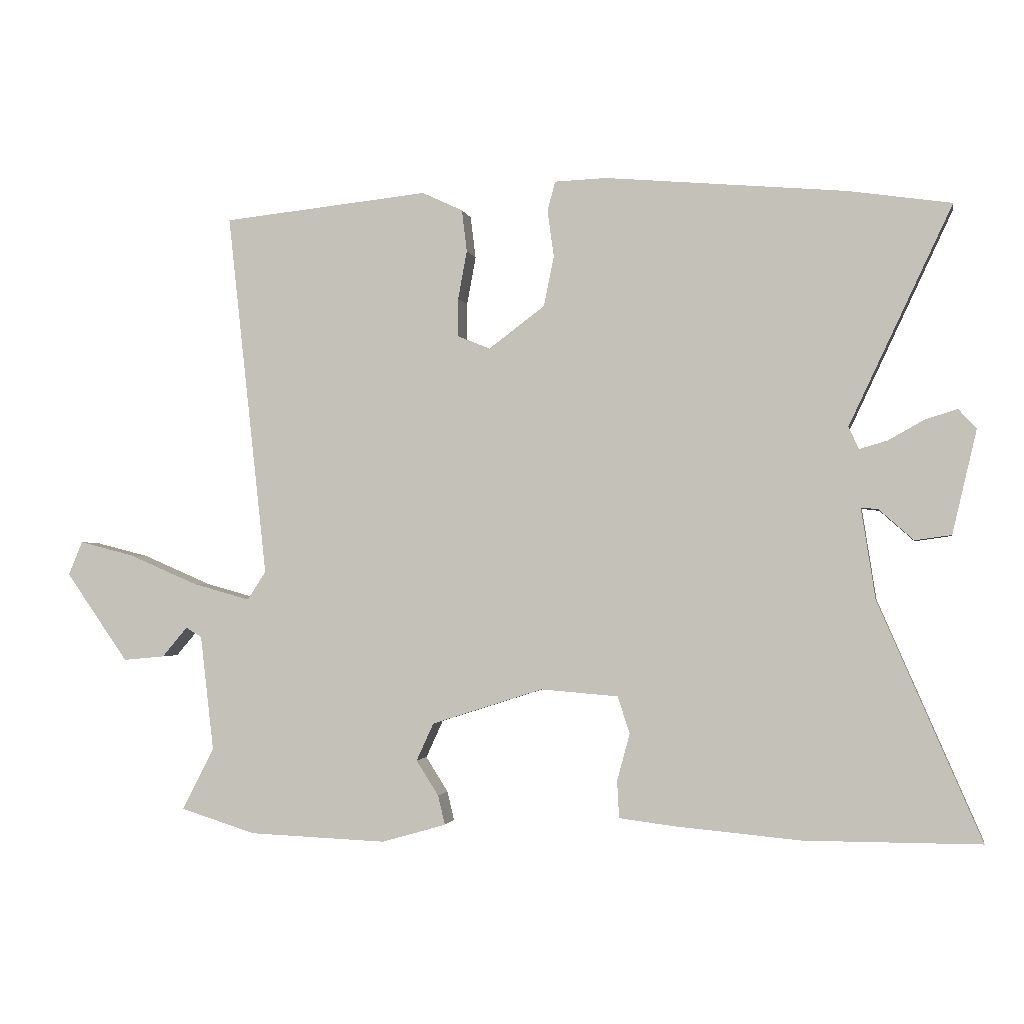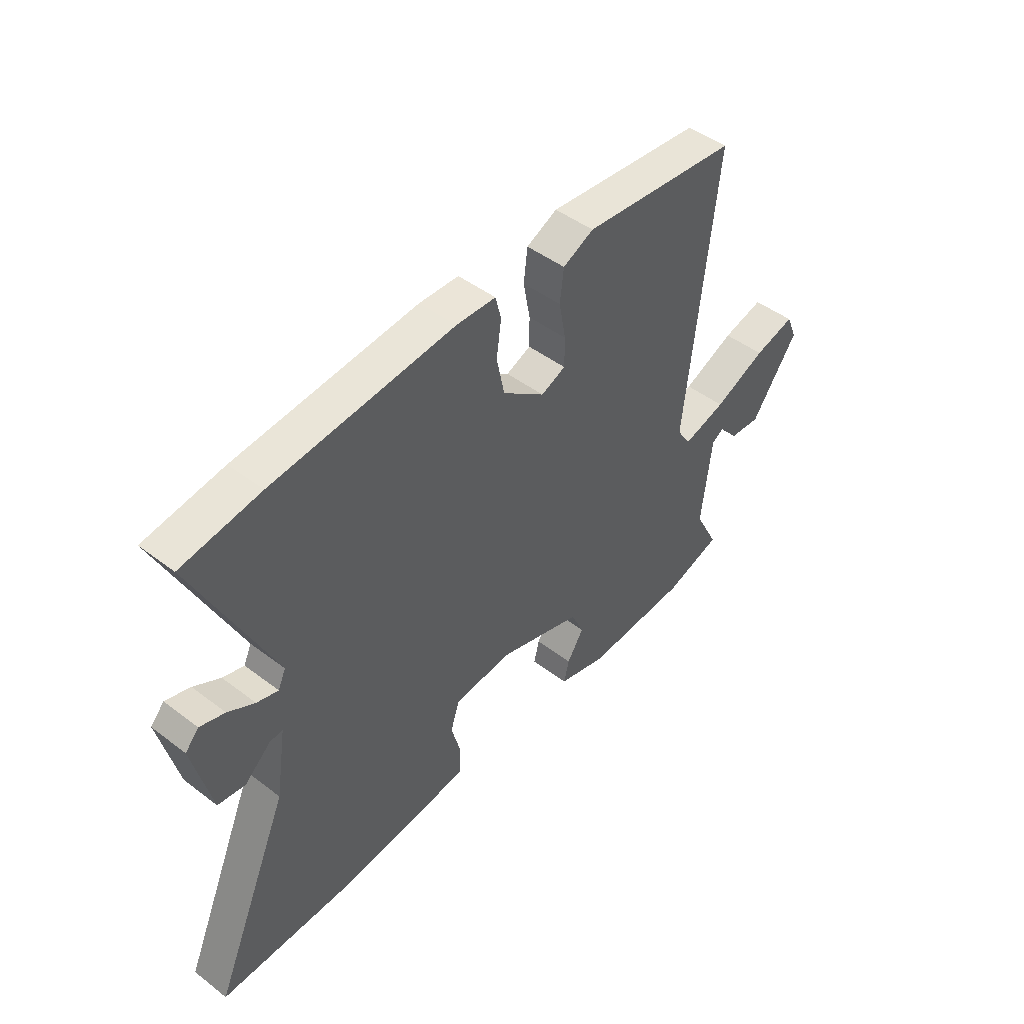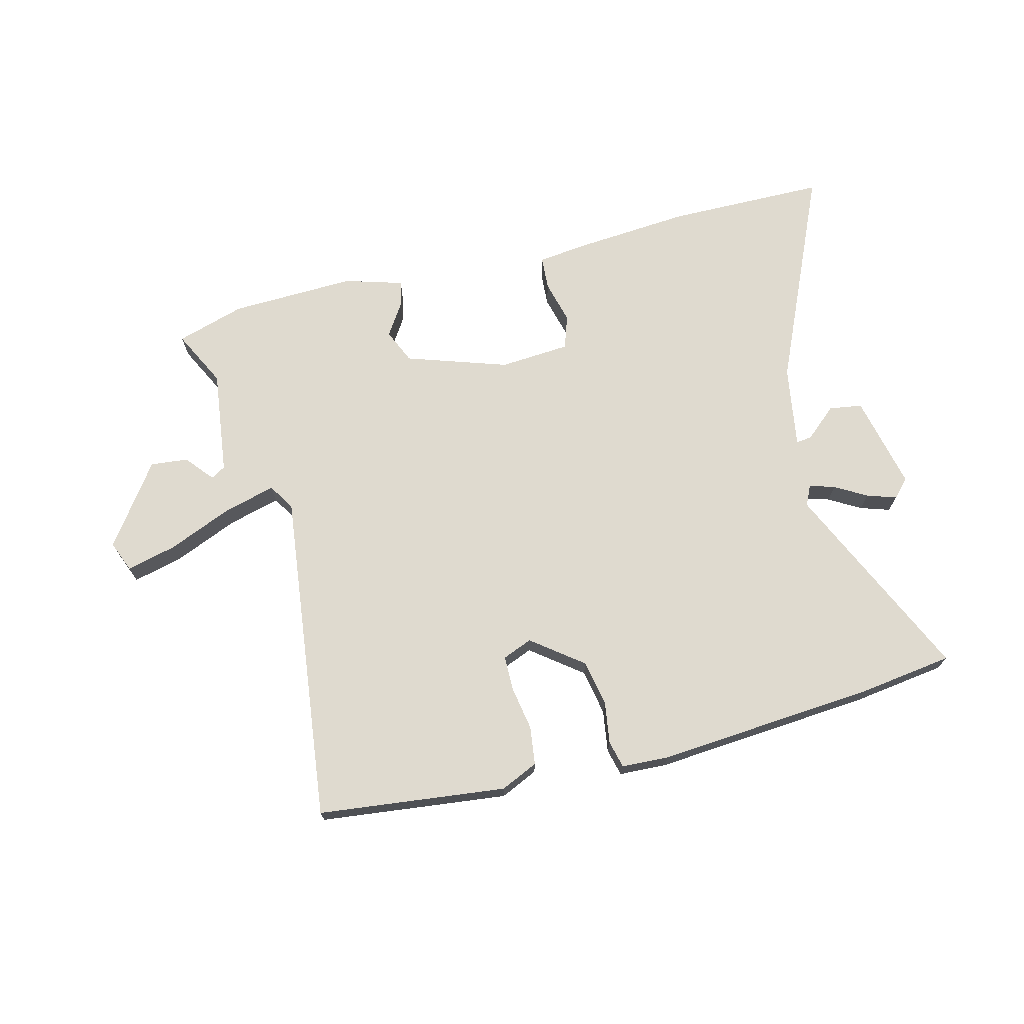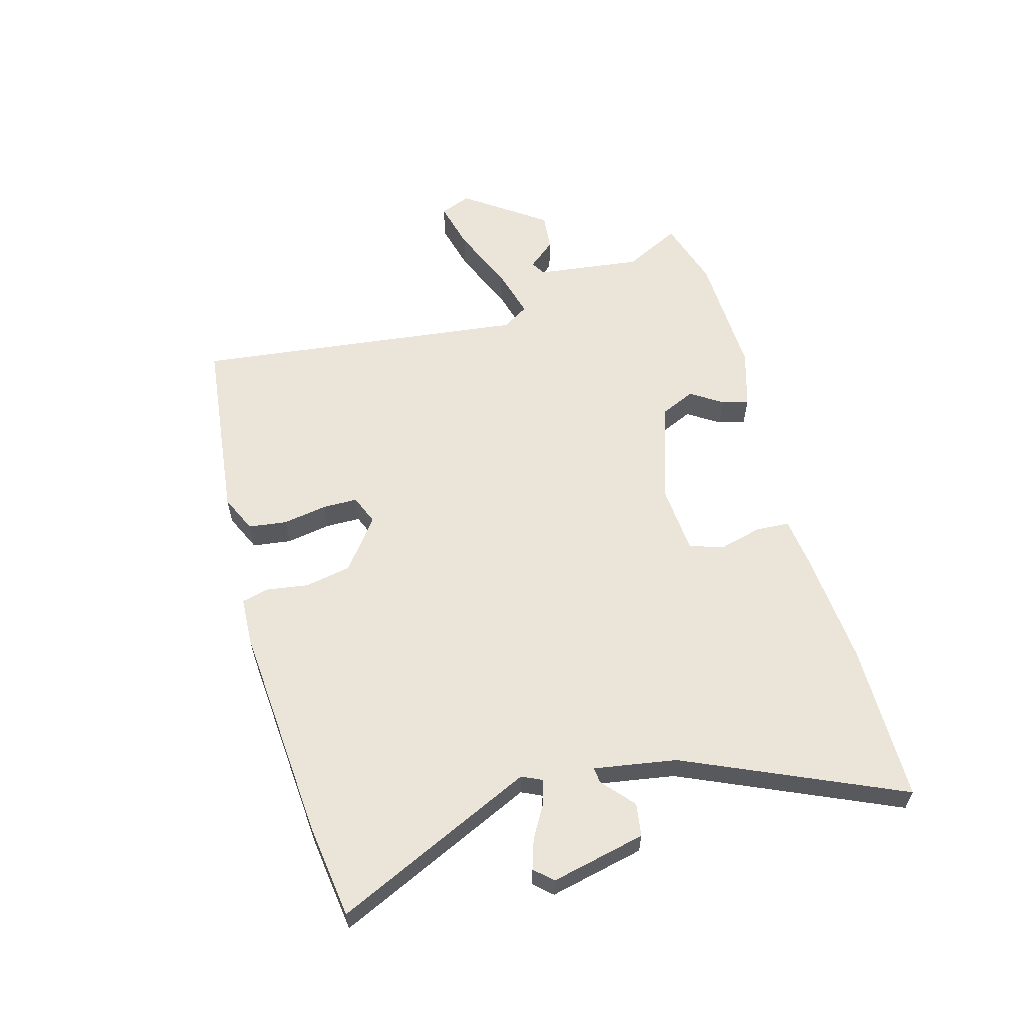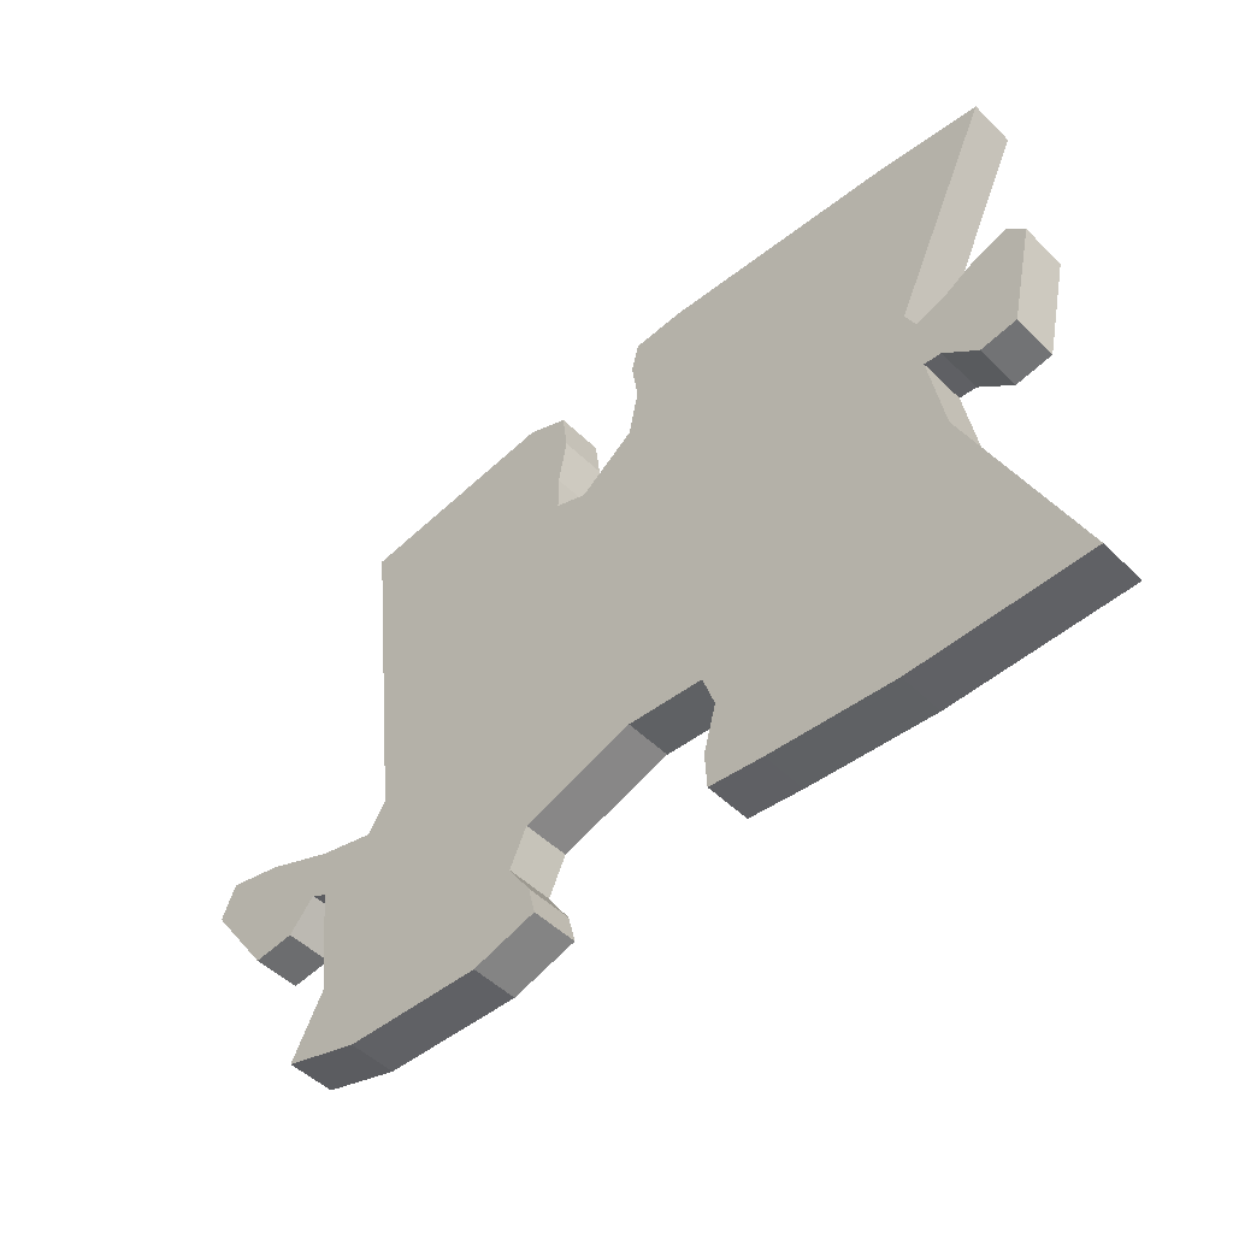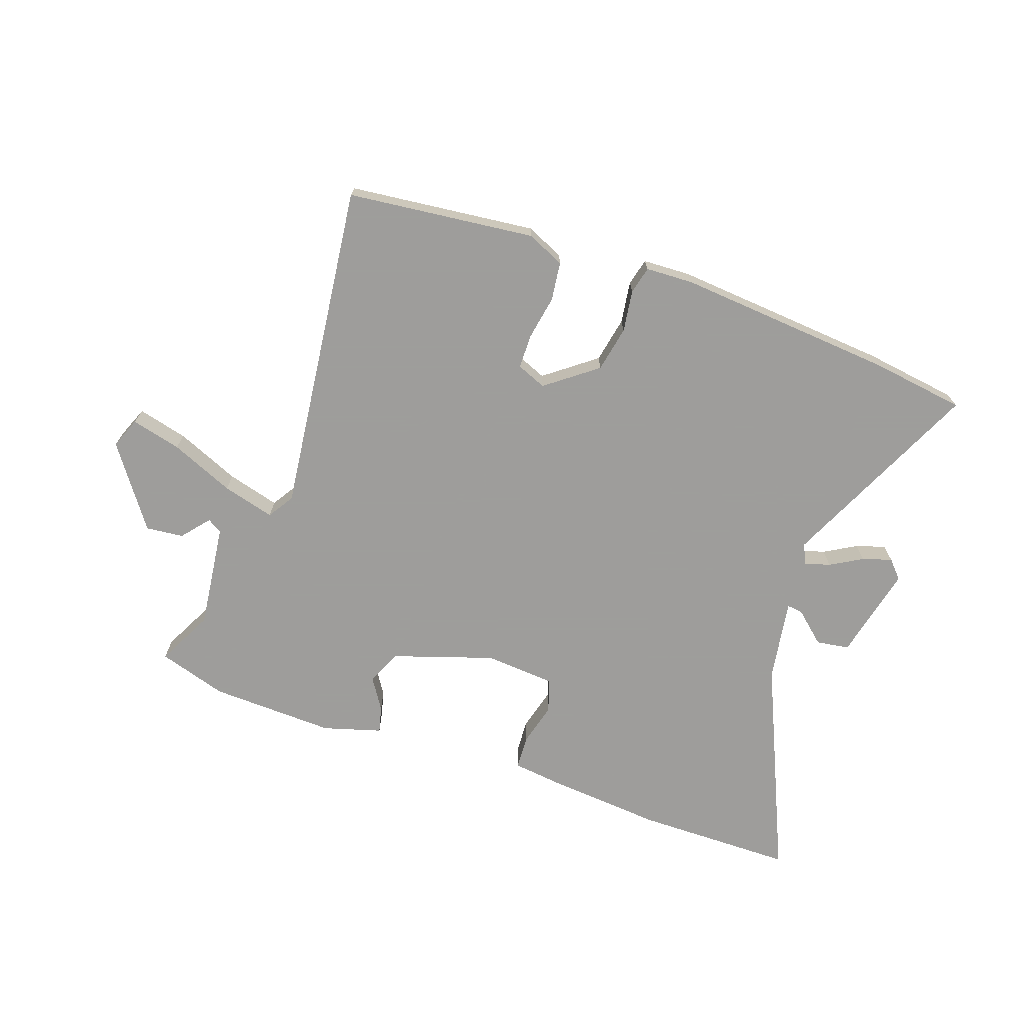
<metadata>
{"format":"obj","ext":"obj","renderer":"f3d","projection":"perspective","resolution":1024,"background":"white","views":[{"elev":-1.9,"azim":10.6,"up":"+Z"},{"elev":46.6,"azim":130.9,"up":"+Z"},{"elev":70.8,"azim":-13.6,"up":"+Y"},{"elev":59.0,"azim":75.0,"up":"+Y"},{"elev":-50.0,"azim":43.2,"up":"+Z"},{"elev":-70.7,"azim":-18.9,"up":"+Y"}]}
</metadata>
<code>
v 0.677 0.07 -0.5
v 0.403 0.07 -0.5
v 0.204 0.07 -0.482
v 0.118 0.07 -0.471
v 0.115 0.07 -0.413
v 0.135 0.07 -0.339
v 0.116 0.07 -0.281
v -0.005 0.07 -0.271
v -0.18 0.07 -0.327
v -0.207 0.07 -0.386
v -0.172 0.07 -0.441
v -0.161 0.07 -0.487
v -0.262 0.07 -0.516
v -0.478 0.07 -0.507
v -0.596 0.07 -0.47
v -0.546 0.07 -0.373
v -0.567 0.07 -0.191
v -0.592 0.07 -0.176
v -0.632 0.07 -0.223
v -0.697 0.07 -0.229
v -0.795 0.07 -0.089
v -0.773 0.07 -0.036
v -0.687 0.07 -0.058
v -0.578 0.07 -0.105
v -0.488 0.07 -0.13
v -0.459 0.07 -0.085
v -0.522 0.07 0.489
v -0.198 0.07 0.523
v -0.134 0.07 0.493
v -0.126 0.07 0.427
v -0.14 0.07 0.351
v -0.14 0.07 0.291
v -0.089 0.07 0.27
v -0.001 0.07 0.336
v 0.015 0.07 0.415
v 0.005 0.07 0.487
v 0.017 0.07 0.534
v 0.099 0.07 0.537
v 0.475 0.07 0.504
v 0.637 0.07 0.48
v 0.476 0.07 0.138
v 0.492 0.07 0.103
v 0.536 0.07 0.116
v 0.591 0.07 0.147
v 0.642 0.07 0.163
v 0.67 0.07 0.132
v 0.632 0.07 -0.03
v 0.575 0.07 -0.038
v 0.521 0.07 0.01
v 0.494 0.07 0.013
v 0.516 0.07 -0.129
v 0.677 0 -0.5
v 0.403 0 -0.5
v 0.204 0 -0.482
v 0.118 0 -0.471
v 0.115 0 -0.413
v 0.135 0 -0.339
v 0.116 0 -0.281
v -0.005 0 -0.271
v -0.18 0 -0.327
v -0.207 0 -0.386
v -0.172 0 -0.441
v -0.161 0 -0.487
v -0.262 0 -0.516
v -0.478 0 -0.507
v -0.596 0 -0.47
v -0.546 0 -0.373
v -0.567 0 -0.191
v -0.592 0 -0.176
v -0.632 0 -0.223
v -0.697 0 -0.229
v -0.795 0 -0.089
v -0.773 0 -0.036
v -0.687 0 -0.058
v -0.578 0 -0.105
v -0.488 0 -0.13
v -0.459 0 -0.085
v -0.522 0 0.489
v -0.198 0 0.523
v -0.134 0 0.493
v -0.126 0 0.427
v -0.14 0 0.351
v -0.14 0 0.291
v -0.089 0 0.27
v -0.001 0 0.336
v 0.015 0 0.415
v 0.005 0 0.487
v 0.017 0 0.534
v 0.099 0 0.537
v 0.475 0 0.504
v 0.637 0 0.48
v 0.476 0 0.138
v 0.492 0 0.103
v 0.536 0 0.116
v 0.591 0 0.147
v 0.642 0 0.163
v 0.67 0 0.132
v 0.632 0 -0.03
v 0.575 0 -0.038
v 0.521 0 0.01
v 0.494 0 0.013
v 0.516 0 -0.129
f 46 47 48 49
f 46 49 50
f 43 44 45 46
f 42 43 46 50
f 41 42 50
f 38 39 40 41
f 38 41 50
f 35 36 37 38
f 34 35 38 50
f 33 34 50 51
f 28 29 30 31
f 26 27 28 31
f 25 26 31 32
f 21 22 23 24
f 21 24 25
f 18 19 20 21
f 18 21 25
f 17 18 25
f 16 17 25
f 13 14 15 16
f 10 11 12 13
f 10 13 16 25
f 3 4 5 6
f 3 6 7
f 2 3 7
f 1 2 7
f 51 1 7
f 33 51 7 8
f 32 33 8 9
f 9 10 25 32
f 100 99 98 97
f 101 100 97
f 97 96 95 94
f 101 97 94 93
f 101 93 92
f 92 91 90 89
f 101 92 89
f 89 88 87 86
f 101 89 86 85
f 102 101 85 84
f 82 81 80 79
f 82 79 78 77
f 83 82 77 76
f 75 74 73 72
f 76 75 72
f 72 71 70 69
f 76 72 69
f 76 69 68
f 76 68 67
f 67 66 65 64
f 64 63 62 61
f 76 67 64 61
f 57 56 55 54
f 58 57 54
f 58 54 53
f 58 53 52
f 58 52 102
f 59 58 102 84
f 60 59 84 83
f 83 76 61 60
f 1 52 53 2
f 2 53 54 3
f 3 54 55 4
f 4 55 56 5
f 5 56 57 6
f 6 57 58 7
f 7 58 59 8
f 8 59 60 9
f 9 60 61 10
f 10 61 62 11
f 11 62 63 12
f 12 63 64 13
f 13 64 65 14
f 14 65 66 15
f 15 66 67 16
f 16 67 68 17
f 17 68 69 18
f 18 69 70 19
f 19 70 71 20
f 20 71 72 21
f 21 72 73 22
f 22 73 74 23
f 23 74 75 24
f 24 75 76 25
f 25 76 77 26
f 26 77 78 27
f 27 78 79 28
f 28 79 80 29
f 29 80 81 30
f 30 81 82 31
f 31 82 83 32
f 32 83 84 33
f 33 84 85 34
f 34 85 86 35
f 35 86 87 36
f 36 87 88 37
f 37 88 89 38
f 38 89 90 39
f 39 90 91 40
f 40 91 92 41
f 41 92 93 42
f 42 93 94 43
f 43 94 95 44
f 44 95 96 45
f 45 96 97 46
f 46 97 98 47
f 47 98 99 48
f 48 99 100 49
f 49 100 101 50
f 50 101 102 51
f 51 102 52 1

</code>
